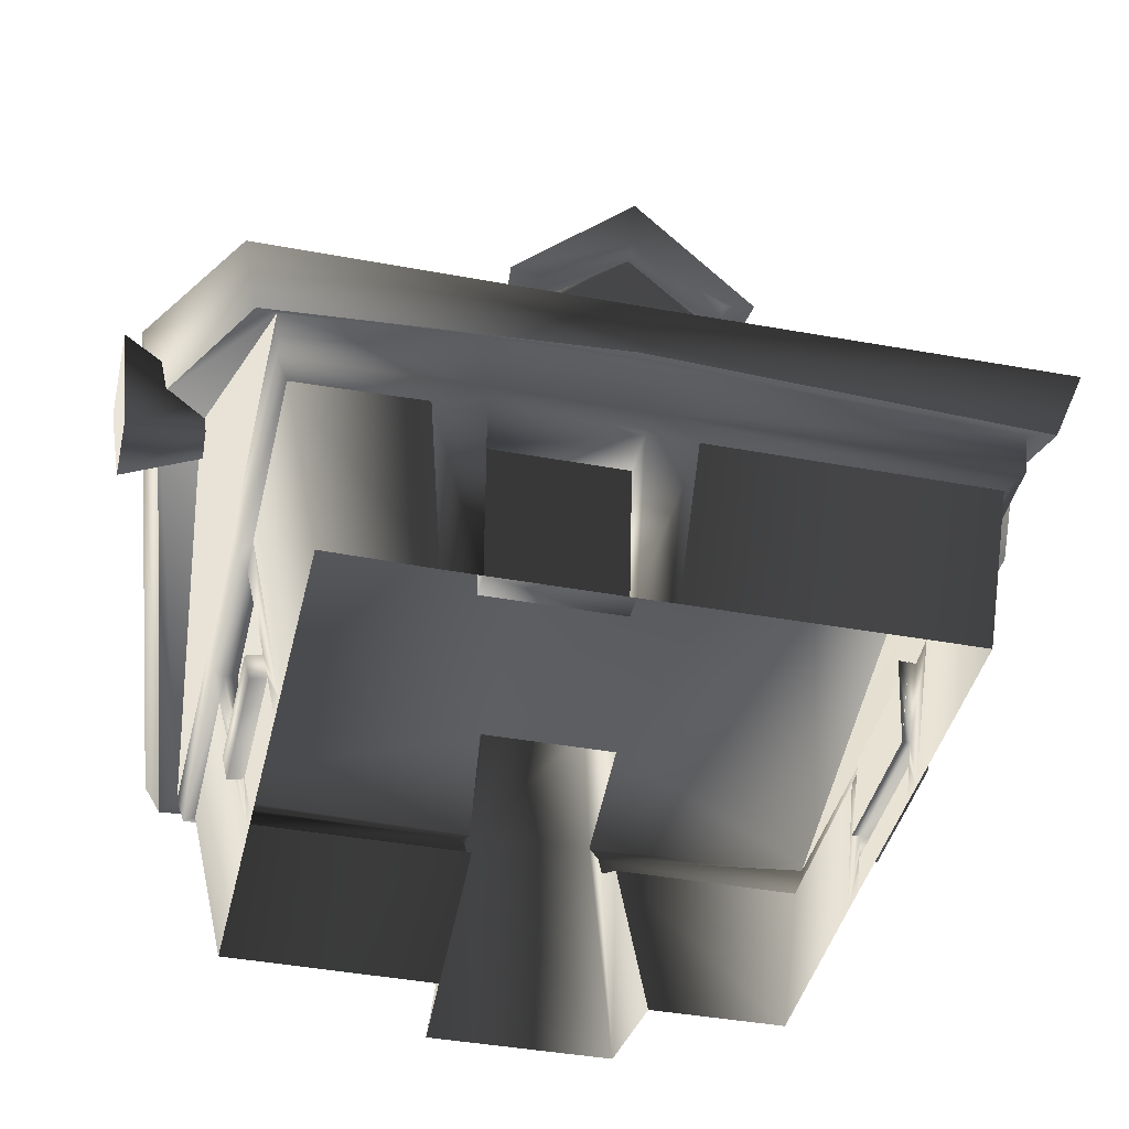
<metadata>
{"format":"obj","ext":"obj","renderer":"f3d","projection":"perspective","resolution":1024,"background":"white","views":[{"elev":-40.5,"azim":-102.7,"up":"+Y"}]}
</metadata>
<code>
o World_Azeroth_duskwood_passivedoodads_farm_duskwood_human_f.008
v 0.9004 1.264 0.3183
v 0.9408 1.138 0.3867
v 0.9419 1.138 -0.1443
v 0.6735 1.264 -0.0759
v 0.6727 1.264 0.3183
v 0.9004 1.264 0.3183
v 0.9004 1.264 0.3183
v 0.9013 1.264 -0.0759
v 0.6735 1.264 -0.0759
v 0.6397 1.138 0.3866
v 0.6727 1.264 0.3183
v 0.6735 1.264 -0.0759
v 0.6735 1.264 -0.0759
v 0.6408 1.138 -0.1443
v 0.6397 1.138 0.3866
v 0.9408 1.138 0.3867
v 0.9004 1.264 0.3183
v 0.6727 1.264 0.3183
v 0.6727 1.264 0.3183
v 0.6397 1.138 0.3866
v 0.9408 1.138 0.3867
v 0.6408 1.138 -0.1443
v 0.6735 1.264 -0.0759
v 0.9013 1.264 -0.0759
v 0.9013 1.264 -0.0759
v 0.9419 1.138 -0.1443
v 0.6408 1.138 -0.1443
v 0.7802 1.385 0.01532
v 0.7406 1.385 0.03819
v 0.7406 1.385 0.08395
v 0.7802 1.385 0.01532
v 0.8199 1.385 0.08395
v 0.8199 1.385 0.03819
v 0.7802 1.385 0.01532
v 0.7406 1.385 0.08395
v 0.8199 1.385 0.08395
v 0.7406 1.385 0.08395
v 0.7802 1.385 0.1068
v 0.8199 1.385 0.08395
v 0.8126 1.412 0.2158
v 0.8244 1.412 0.1716
v 0.7921 1.412 0.1392
v 0.8126 1.412 0.2158
v 0.736 1.412 0.1953
v 0.7684 1.412 0.2276
v 0.8126 1.412 0.2158
v 0.7921 1.412 0.1392
v 0.736 1.412 0.1953
v 0.7921 1.412 0.1392
v 0.7479 1.412 0.1511
v 0.736 1.412 0.1953
v 0.6717 1.138 -0.08785
v 0.6408 1.138 -0.1443
v 0.9419 1.138 -0.1443
v 0.6717 1.138 -0.08785
v 0.6708 1.138 0.3302
v 0.6408 1.138 -0.1443
v 0.6397 1.138 0.3866
v 0.6408 1.138 -0.1443
v 0.6708 1.138 0.3302
v 0.6397 1.138 0.3866
v 0.6708 1.138 0.3302
v 0.9099 1.138 0.3302
v 0.9408 1.138 0.3867
v 0.6397 1.138 0.3866
v 0.9099 1.138 0.3302
v 0.9408 1.138 0.3867
v 0.9099 1.138 0.3302
v 0.9108 1.138 -0.08785
v 0.9408 1.138 0.3867
v 0.9108 1.138 -0.08785
v 0.9419 1.138 -0.1443
v 0.9108 1.138 -0.08785
v 0.6717 1.138 -0.08785
v 0.9419 1.138 -0.1443
v 0.7802 1.385 0.01532
v 0.8199 1.385 0.03819
v 0.8199 1.261 0.03819
v 0.8199 1.261 0.03819
v 0.7802 1.261 0.01532
v 0.7802 1.385 0.01532
v 0.7406 1.385 0.03819
v 0.7802 1.385 0.01532
v 0.7802 1.261 0.01532
v 0.7802 1.261 0.01532
v 0.7406 1.261 0.03819
v 0.7406 1.385 0.03819
v 0.7406 1.385 0.08395
v 0.7406 1.385 0.03819
v 0.7406 1.261 0.03819
v 0.7406 1.261 0.03819
v 0.7406 1.261 0.08395
v 0.7406 1.385 0.08395
v 0.7802 1.385 0.1068
v 0.7406 1.385 0.08395
v 0.7406 1.261 0.08395
v 0.7406 1.261 0.08395
v 0.7802 1.261 0.1068
v 0.7802 1.385 0.1068
v 0.8199 1.385 0.08395
v 0.7802 1.385 0.1068
v 0.7802 1.261 0.1068
v 0.7802 1.261 0.1068
v 0.8199 1.261 0.08395
v 0.8199 1.385 0.08395
v 0.8199 1.385 0.03819
v 0.8199 1.385 0.08395
v 0.8199 1.261 0.08395
v 0.8199 1.261 0.08395
v 0.8199 1.261 0.03819
v 0.8199 1.385 0.03819
v 0.736 1.261 0.1953
v 0.7684 1.261 0.2276
v 0.7684 1.412 0.2276
v 0.7684 1.412 0.2276
v 0.736 1.412 0.1953
v 0.736 1.261 0.1953
v 0.7479 1.261 0.1511
v 0.736 1.261 0.1953
v 0.736 1.412 0.1953
v 0.736 1.412 0.1953
v 0.7479 1.412 0.1511
v 0.7479 1.261 0.1511
v 0.7921 1.261 0.1392
v 0.7479 1.261 0.1511
v 0.7479 1.412 0.1511
v 0.7479 1.412 0.1511
v 0.7921 1.412 0.1392
v 0.7921 1.261 0.1392
v 0.8244 1.261 0.1716
v 0.7921 1.261 0.1392
v 0.7921 1.412 0.1392
v 0.7921 1.412 0.1392
v 0.8244 1.412 0.1716
v 0.8244 1.261 0.1716
v 0.8126 1.261 0.2158
v 0.8244 1.261 0.1716
v 0.8244 1.412 0.1716
v 0.8244 1.412 0.1716
v 0.8126 1.412 0.2158
v 0.8126 1.261 0.2158
v 0.7684 1.261 0.2276
v 0.8126 1.261 0.2158
v 0.8126 1.412 0.2158
v 0.8126 1.412 0.2158
v 0.7684 1.412 0.2276
v 0.7684 1.261 0.2276
v 0.9419 1.138 -0.1443
v 0.9013 1.264 -0.0759
v 0.9004 1.264 0.3183
v -0.5067 0.8349 -0.1019
v -0.5067 0.8349 0.141
v -0.5595 0.9766 0.141
v 0.1503 0.1518 0.6983
v 0.1556 0.3679 0.7297
v -0.2111 0.3679 0.7297
v -0.2111 0.3679 0.7297
v -0.2058 0.1518 0.6983
v 0.1503 0.1518 0.6983
v -0.2007 0.1518 -0.6533
v -0.206 0.3679 -0.6848
v 0.1608 0.3679 -0.6848
v 0.1608 0.3679 -0.6848
v 0.1554 0.1518 -0.6533
v -0.2007 0.1518 -0.6533
v -0.5595 0.9766 0.141
v -0.5595 0.9766 -0.1019
v -0.5067 0.8349 -0.1019
v -0.6697 -0.006583 -0.01236
v -0.6697 0.3732 -0.001974
v -0.6697 0.3732 -0.3195
v -0.6697 0.3732 -0.3195
v -0.6697 -0.006583 -0.3091
v -0.6697 -0.006583 -0.01236
v -0.02212 1.185 -0.9958
v 0.904 0.5695 -0.8296
v 0.8324 0.4536 -0.7928
v -0.8766 0.4536 0.8319
v -0.02241 0.9887 0.9792
v -0.06421 1.165 1.035
v -0.06421 1.165 1.035
v -0.9482 0.5569 0.8687
v -0.8766 0.4536 0.8319
v -0.06421 1.165 1.035
v -0.02241 0.9887 0.9792
v 0.8324 0.4536 0.8319
v 0.8324 0.4536 0.8319
v 0.904 0.5695 0.8687
v -0.06421 1.165 1.035
v -0.8766 0.4536 -0.7928
v -0.9482 0.5569 -0.8296
v -0.02212 1.185 -0.9958
v -0.02212 1.185 -0.9958
v -0.02241 0.9887 -0.9401
v -0.8766 0.4536 -0.7928
v 0.6677 0.6872 -0.04919
v 0.8908 0.5425 -0.02865
v 0.904 0.5695 -0.8296
v 0.904 0.5695 -0.8296
v 0.8908 0.5425 -0.02865
v 0.8471 0.4969 -0.05313
v 0.8471 0.4969 -0.05313
v 0.8324 0.4536 -0.7928
v 0.904 0.5695 -0.8296
v -0.4286 1.119 0.01955
v -0.6351 0.9442 0.2888
v -0.02212 1.075 0.01955
v -0.6351 0.9442 0.2888
v -0.2344 0.9721 0.2482
v -0.02212 1.075 0.01955
v -0.2344 0.9721 -0.2091
v -0.6351 0.9442 -0.2497
v -0.02212 1.075 0.01955
v -0.6351 0.9442 -0.2497
v -0.4286 1.119 0.01955
v -0.02212 1.075 0.01955
v -0.6351 0.9442 -0.2497
v -0.6629 1.173 0.01955
v -0.4286 1.119 0.01955
v -0.4286 1.119 0.01955
v -0.6629 1.173 0.01955
v -0.6351 0.9442 0.2888
v -0.5046 0.7862 0.2251
v -0.4947 0.7595 0.01955
v -0.9117 0.593 -0.03467
v -0.4947 0.7595 0.01955
v -0.5046 0.7862 -0.186
v -0.9117 0.593 -0.03467
v -0.5046 0.7862 -0.186
v -0.9482 0.5569 -0.8296
v -0.9117 0.593 -0.03467
v -0.5046 0.7862 -0.186
v -0.2344 0.9721 -0.2091
v -0.9482 0.5569 -0.8296
v -0.2344 0.9721 -0.2091
v -0.02212 1.108 -0.5784
v -0.9482 0.5569 -0.8296
v -0.2344 0.9721 -0.2091
v -0.02212 1.075 0.01955
v -0.02212 1.108 -0.5784
v -0.9482 0.5569 0.8687
v -0.2344 0.9721 0.2482
v -0.5046 0.7862 0.2251
v -0.9482 0.5569 0.8687
v -0.5046 0.7862 0.2251
v -0.9117 0.593 -0.03467
v -0.9482 0.5569 0.8687
v -0.9117 0.593 -0.03467
v -0.8744 0.5011 -0.03467
v -0.9117 0.593 -0.03467
v -0.9482 0.5569 -0.8296
v -0.8744 0.5011 -0.03467
v -0.9482 0.5569 -0.8296
v -0.8766 0.4536 -0.7928
v -0.8744 0.5011 -0.03467
v -0.8766 0.4536 0.8319
v -0.9482 0.5569 0.8687
v -0.8744 0.5011 -0.03467
v -0.9482 0.5569 0.8687
v -0.02212 1.108 0.6175
v -0.2344 0.9721 0.2482
v -0.02212 1.108 0.6175
v -0.02212 1.075 0.01955
v -0.2344 0.9721 0.2482
v -0.9482 0.5569 0.8687
v -0.06421 1.165 1.035
v -0.02212 1.108 0.6175
v -0.06421 1.165 1.035
v 0.904 0.5695 0.8687
v -0.02212 1.108 0.6175
v 0.904 0.5695 0.8687
v 0.8324 0.4536 0.8319
v 0.8274 0.4755 0.2821
v 0.8274 0.4755 0.2821
v 0.8811 0.543 0.2726
v 0.904 0.5695 0.8687
v 0.904 0.5695 0.8687
v 0.8811 0.543 0.2726
v 0.667 0.6873 0.2916
v 0.904 0.5695 0.8687
v 0.667 0.6873 0.2916
v -0.02212 1.108 0.6175
v 0.667 0.6873 0.2916
v 0.6677 0.6872 -0.04919
v -0.02212 1.108 0.6175
v 0.6677 0.6872 -0.04919
v -0.02212 1.075 0.01955
v -0.02212 1.108 0.6175
v 0.6677 0.6872 -0.04919
v 0.904 0.5695 -0.8296
v -0.02212 1.075 0.01955
v 0.904 0.5695 -0.8296
v -0.02212 1.108 -0.5784
v -0.02212 1.075 0.01955
v 0.904 0.5695 -0.8296
v -0.02212 1.185 -0.9958
v -0.02212 1.108 -0.5784
v -0.02212 1.108 -0.5784
v -0.02212 1.185 -0.9958
v -0.9482 0.5569 -0.8296
v 0.8324 0.4536 -0.7928
v -0.02241 0.9887 -0.9401
v -0.02212 1.185 -0.9958
v 0.6875 0.9619 0.2644
v 0.6708 1.138 0.3302
v 0.6717 1.138 -0.08785
v 0.8934 0.9087 -0.02199
v 0.6881 0.9618 -0.02199
v 0.9108 1.138 -0.08785
v 0.6881 0.9618 -0.02199
v 0.6717 1.138 -0.08785
v 0.9108 1.138 -0.08785
v 0.8934 0.9087 -0.02199
v 0.8908 0.5425 -0.02865
v 0.6881 0.9618 -0.02199
v 0.8908 0.5425 -0.02865
v 0.6677 0.6872 -0.04919
v 0.6881 0.9618 -0.02199
v 0.7087 -0.005205 -0.1234
v 0.715 0.3705 -0.05488
v 0.9831 0.01531 -0.1032
v 0.715 0.3705 -0.05488
v 0.7765 0.3855 -0.04716
v 0.9831 0.01531 -0.1032
v 0.7765 0.3855 -0.04716
v 0.8471 0.4969 -0.05313
v 0.9831 0.01531 -0.1032
v 0.8471 0.4969 -0.05313
v 0.8908 0.5425 -0.02865
v 0.9831 0.01531 -0.1032
v 0.6875 0.9619 0.2644
v 0.8927 0.9088 0.2644
v 0.6708 1.138 0.3302
v 0.8927 0.9088 0.2644
v 0.9099 1.138 0.3302
v 0.6708 1.138 0.3302
v 0.6875 0.9619 0.2644
v 0.667 0.6873 0.2916
v 0.8927 0.9088 0.2644
v 0.667 0.6873 0.2916
v 0.8811 0.543 0.2726
v 0.8927 0.9088 0.2644
v 0.8274 0.4755 0.2821
v 0.9831 0.01507 0.3497
v 0.8811 0.543 0.2726
v 0.8274 0.4755 0.2821
v 0.7561 0.3848 0.2735
v 0.9831 0.01507 0.3497
v 0.7561 0.3848 0.2735
v 0.7139 0.3698 0.2981
v 0.9831 0.01507 0.3497
v 0.7139 0.3698 0.2981
v 0.7109 -0.007357 0.3697
v 0.9831 0.01507 0.3497
v 0.8908 0.5425 -0.02865
v 0.8934 0.9087 -0.02199
v 0.8927 0.9088 0.2644
v 0.9099 1.138 0.3302
v 0.8927 0.9088 0.2644
v 0.8934 0.9087 -0.02199
v 0.8934 0.9087 -0.02199
v 0.9108 1.138 -0.08785
v 0.9099 1.138 0.3302
v 0.9831 0.01507 0.3497
v 0.9831 0.01531 -0.1032
v 0.8908 0.5425 -0.02865
v 0.8811 0.543 0.2726
v 0.9831 0.01507 0.3497
v 0.8908 0.5425 -0.02865
v 0.8811 0.543 0.2726
v 0.8908 0.5425 -0.02865
v 0.8927 0.9088 0.2644
v 0.6717 1.138 -0.08785
v 0.6881 0.9618 -0.02199
v 0.6875 0.9619 0.2644
v 0.6875 0.9619 0.2644
v 0.6881 0.9618 -0.02199
v 0.6677 0.6872 -0.04919
v 0.6677 0.6872 -0.04919
v 0.667 0.6873 0.2916
v 0.6875 0.9619 0.2644
v -0.07356 0.9554 0.8449
v -0.1575 1.032 1.063
v -0.2111 0.3679 0.7059
v -0.2016 0.1519 0.7171
v 0.1554 0.1431 -0.7011
v 0.1541 0.08515 -0.6877
v -0.1998 0.08515 -0.6877
v 0.7138 0.369 0.7451
v 0.7139 0.3698 0.2981
v 0.7561 0.3848 0.2735
v 0.1513 -0.002872 -0.6284
v 0.2169 -0.002872 -0.6284
v 0.1541 0.0937 -0.6507
v 0.2548 0.3649 -0.7133
v 0.1608 0.3649 -0.7133
v 0.1554 0.1518 -0.6533
v -0.02241 0.9887 0.9792
v -0.02172 0.9274 0.8762
v 0.8324 0.4536 0.8319
v 0.8324 0.4536 -0.7928
v 0.8132 0.4819 -0.7545
v -0.5459 0.9401 -0.1864
v -0.622 0.9447 -0.1864
v -0.2344 0.9721 -0.2091
v -0.6351 0.9442 -0.2497
v -0.6359 1.079 0.01955
v -0.5935 1.068 0.01955
v 0.023 0.9582 0.8449
v 0.1118 1.032 1.063
v 0.0614 0.8068 1.036
v -0.05872 0.8542 0.8449
v 0.008076 0.8746 0.8449
v -0.1067 0.8068 1.036
v -0.2616 -0.005475 0.6978
v -0.1991 -0.005475 0.6978
v -0.2001 0.0929 0.7098
v 0.7765 0.3855 -0.04716
v 0.715 0.3705 -0.05488
v 0.7079 0.3649 -0.7133
v 0.007789 0.8542 -0.8155
v 0.05581 0.8068 -1.006
v 0.1066 1.032 -1.034
v -0.059 0.8746 -0.8155
v -0.1123 0.8068 -1.006
v -0.07392 0.9582 -0.8155
v -0.1627 1.032 -1.034
v 0.02263 0.9554 -0.8155
v -0.7816 0.3709 -0.4304
v -0.7277 -0.006583 -0.392
v -0.7276 -0.006583 -0.3091
v 0.1554 0.1516 -0.664
v -0.2007 0.1431 -0.7011
v -0.2007 0.1518 -0.6533
v -0.3001 0.3649 -0.7133
v -0.2007 0.1516 -0.664
v -0.1998 0.0937 -0.6507
v -0.2622 -0.002872 -0.6284
v -0.1947 -0.002752 -0.6284
v 0.8274 0.4755 0.2821
v 0.7787 0.4853 0.7884
v 0.7497 0.38 -0.7382
v 0.8471 0.4969 -0.05313
v -0.7815 0.3709 -0.3195
v -0.6697 0.3732 -0.3195
v -0.6697 0.3732 -0.001974
v -0.8766 0.4536 0.8319
v -0.8274 0.5224 0.002307
v -0.8744 0.5011 -0.03467
v -0.8766 0.4536 -0.7928
v -0.8274 0.5224 -0.3454
v -0.2245 0.38 0.7774
v 0.1599 0.4729 0.7887
v -0.829 0.3842 0.7752
v -0.2384 0.4729 0.7887
v -0.8269 0.4898 0.7884
v -0.7815 0.3709 -0.001974
v -0.7276 -0.006583 -0.01236
v -0.7276 -0.006583 0.0705
v -0.02172 0.9274 -0.8371
v -0.02241 0.9887 -0.9401
v -0.7814 0.3709 0.109
v -0.829 0.3859 -0.00324
v -0.829 0.3859 -0.3398
v -0.7817 0.3649 -0.7133
v -0.2917 0.3692 0.7438
v -0.7815 0.3692 0.7438
v -0.2111 0.3679 0.7297
v 0.1503 0.3692 0.7438
v -0.2111 0.3649 0.7458
v 0.756 0.3841 0.7767
v 0.1587 0.3842 0.7752
v -0.2344 0.9721 0.2482
v -0.6351 0.9442 0.2888
v -0.6629 1.173 0.01955
v -0.5459 0.9401 0.2255
v -0.622 0.9447 0.2255
v -0.2058 0.1518 0.6983
v 0.1503 0.1519 0.7171
v -0.2016 0.1467 0.759
v -0.2001 0.08776 0.7518
v 0.1494 0.08776 0.7518
v 0.1503 0.1467 0.759
v 0.1556 0.3679 0.7297
v 0.1503 0.1518 0.6983
v 0.2475 0.3692 0.7438
v 0.1494 0.0929 0.7098
v 0.2174 -0.005475 0.6978
v 0.1459 -0.005352 0.6978
v 0.1697 0.38 -0.7382
v 0.1673 0.48 -0.7496
v -0.2213 0.48 -0.7496
v -0.8293 0.38 -0.7382
v -0.8393 0.4863 -0.7492
v -0.6697 -0.006583 -0.01236
v -0.6697 -0.006583 -0.3091
v -0.219 0.38 -0.7382
v -0.206 0.3649 -0.7133
v 0.1608 0.3679 -0.6848
v -0.206 0.3679 -0.6848
v -0.5459 0.9401 0.2255
v -0.5046 0.7862 0.2251
v -0.2344 0.9721 0.2482
v -0.2344 0.9721 -0.2091
v -0.5046 0.7862 -0.186
v -0.5459 0.9401 -0.1864
v -0.02172 0.9274 0.8762
v 0.1599 0.4729 0.7887
v 0.7787 0.4853 0.7884
v -0.02172 0.9274 0.8762
v -0.2384 0.4729 0.7887
v 0.1599 0.4729 0.7887
v -0.02172 0.9274 0.8762
v -0.8269 0.4898 0.7884
v -0.2384 0.4729 0.7887
v -0.7815 0.3692 0.7438
v -0.7814 0.3709 0.109
v -0.7276 -0.006583 0.0705
v -0.7276 -0.006583 0.0705
v -0.7276 -0.005475 0.6978
v -0.7815 0.3692 0.7438
v -0.1998 0.0937 -0.6507
v 0.1541 0.0937 -0.6507
v 0.1513 -0.002872 -0.6284
v 0.1513 -0.002872 -0.6284
v -0.1947 -0.002752 -0.6284
v -0.1998 0.0937 -0.6507
v -0.3001 0.3649 -0.7133
v -0.2622 -0.002872 -0.6284
v -0.7278 -0.002872 -0.6284
v -0.7278 -0.002872 -0.6284
v -0.7817 0.3649 -0.7133
v -0.3001 0.3649 -0.7133
v 0.2548 0.3649 -0.7133
v 0.7079 0.3649 -0.7133
v 0.7079 -0.002872 -0.6284
v 0.7079 -0.002872 -0.6284
v 0.2169 -0.002872 -0.6284
v 0.2548 0.3649 -0.7133
v 0.7079 -0.002872 -0.6284
v 0.7079 0.3649 -0.7133
v 0.715 0.3705 -0.05488
v 0.715 0.3705 -0.05488
v 0.7087 -0.005205 -0.1234
v 0.7079 -0.002872 -0.6284
v 0.7139 0.3698 0.2981
v 0.7138 0.369 0.7451
v 0.7138 -0.005643 0.6991
v 0.7138 -0.005643 0.6991
v 0.7109 -0.007357 0.3697
v 0.7139 0.3698 0.2981
v 0.1494 0.0929 0.7098
v -0.2001 0.0929 0.7098
v -0.1991 -0.005475 0.6978
v -0.1991 -0.005475 0.6978
v 0.1459 -0.005352 0.6978
v 0.1494 0.0929 0.7098
v 0.2475 0.3692 0.7438
v 0.2174 -0.005475 0.6978
v 0.7138 -0.005643 0.6991
v 0.7138 -0.005643 0.6991
v 0.7138 0.369 0.7451
v 0.2475 0.3692 0.7438
v -0.2917 0.3692 0.7438
v -0.7815 0.3692 0.7438
v -0.7276 -0.005475 0.6978
v -0.7276 -0.005475 0.6978
v -0.2616 -0.005475 0.6978
v -0.2917 0.3692 0.7438
v -0.7817 0.3649 -0.7133
v -0.7278 -0.002872 -0.6284
v -0.7277 -0.006583 -0.392
v -0.7277 -0.006583 -0.392
v -0.7816 0.3709 -0.4304
v -0.7817 0.3649 -0.7133
v -0.02172 0.9274 -0.8371
v -0.2213 0.48 -0.7496
v -0.8393 0.4863 -0.7492
v -0.02172 0.9274 -0.8371
v 0.1673 0.48 -0.7496
v -0.2213 0.48 -0.7496
v -0.02172 0.9274 -0.8371
v 0.8132 0.4819 -0.7545
v 0.1673 0.48 -0.7496
v -0.5935 1.068 0.01955
v -0.5595 0.9766 0.141
v -0.5459 0.9401 0.2255
v -0.5935 1.068 0.01955
v -0.5595 0.9766 -0.1019
v -0.5595 0.9766 0.141
v -0.5935 1.068 0.01955
v -0.5459 0.9401 -0.1864
v -0.5595 0.9766 -0.1019
v -0.5459 0.9401 -0.1864
v -0.5046 0.7862 -0.186
v -0.5595 0.9766 -0.1019
v -0.5046 0.7862 -0.186
v -0.5067 0.8349 -0.1019
v -0.5595 0.9766 -0.1019
v -0.5046 0.7862 -0.186
v -0.4947 0.7595 0.01955
v -0.5067 0.8349 -0.1019
v -0.4947 0.7595 0.01955
v -0.5067 0.8349 0.141
v -0.5067 0.8349 -0.1019
v -0.4947 0.7595 0.01955
v -0.5046 0.7862 0.2251
v -0.5067 0.8349 0.141
v -0.5046 0.7862 0.2251
v -0.5595 0.9766 0.141
v -0.5067 0.8349 0.141
v -0.5595 0.9766 0.141
v -0.5046 0.7862 0.2251
v -0.5459 0.9401 0.2255
v 0.1066 1.032 -1.034
v 0.05581 0.8068 -1.006
v -0.1123 0.8068 -1.006
v 0.1118 1.032 1.063
v -0.1575 1.032 1.063
v -0.1067 0.8068 1.036
v -0.1067 0.8068 1.036
v 0.0614 0.8068 1.036
v 0.1118 1.032 1.063
v -0.1123 0.8068 -1.006
v -0.1627 1.032 -1.034
v 0.1066 1.032 -1.034
f 615 616 617
f 618 619 620
f 621 622 623
f 624 625 626
f 1 2 3
f 4 5 6
f 7 8 9
f 10 11 12
f 13 14 15
f 16 17 18
f 19 20 21
f 22 23 24
f 25 26 27
f 28 29 30
f 31 32 33
f 34 35 36
f 37 38 39
f 40 41 42
f 43 44 45
f 46 47 48
f 49 50 51
f 52 53 54
f 55 56 57
f 58 59 60
f 61 62 63
f 64 65 66
f 67 68 69
f 70 71 72
f 73 74 75
f 76 77 78
f 79 80 81
f 82 83 84
f 85 86 87
f 88 89 90
f 91 92 93
f 94 95 96
f 97 98 99
f 100 101 102
f 103 104 105
f 106 107 108
f 109 110 111
f 112 113 114
f 115 116 117
f 118 119 120
f 121 122 123
f 124 125 126
f 127 128 129
f 130 131 132
f 133 134 135
f 136 137 138
f 139 140 141
f 142 143 144
f 145 146 147
f 148 149 150
f 151 152 153
f 154 155 156
f 157 158 159
f 160 161 162
f 163 164 165
f 166 167 168
f 169 170 171
f 172 173 174
f 175 176 177
f 178 179 180
f 181 182 183
f 184 185 186
f 187 188 189
f 190 191 192
f 193 194 195
f 196 197 198
f 199 200 201
f 202 203 204
f 205 206 207
f 208 209 210
f 211 212 213
f 214 215 216
f 217 218 219
f 220 221 222
f 223 224 225
f 226 227 228
f 229 230 231
f 232 233 234
f 235 236 237
f 238 239 240
f 241 242 243
f 244 245 246
f 247 248 249
f 250 251 252
f 253 254 255
f 256 257 258
f 259 260 261
f 262 263 264
f 265 266 267
f 268 269 270
f 271 272 273
f 274 275 276
f 277 278 279
f 280 281 282
f 283 284 285
f 286 287 288
f 289 290 291
f 292 293 294
f 295 296 297
f 298 299 300
f 301 302 303
f 304 305 306
f 307 308 309
f 310 311 312
f 313 314 315
f 316 317 318
f 319 320 321
f 322 323 324
f 325 326 327
f 328 329 330
f 331 332 333
f 334 335 336
f 337 338 339
f 340 341 342
f 343 344 345
f 346 347 348
f 349 350 351
f 352 353 354
f 355 356 357
f 358 359 360
f 361 362 363
f 364 365 366
f 367 368 369
f 370 371 372
f 373 374 375
f 376 377 378
f 379 380 381
f 429 430 431
f 402 401 443
f 382 412 414
f 414 383 382
f 409 382 383
f 383 410 409
f 384 470 385
f 385 478 384
f 386 432 394
f 394 387 386
f 387 394 437
f 437 388 387
f 388 437 436
f 436 433 388
f 471 389 390
f 390 391 471
f 392 394 393
f 394 432 393
f 432 395 393
f 432 396 395
f 396 432 397
f 397 499 396
f 441 400 398
f 398 399 441
f 400 441 440
f 461 401 402
f 402 460 461
f 403 404 406
f 406 405 403
f 407 475 406
f 406 404 407
f 408 407 404
f 404 403 408
f 487 479 483
f 483 482 487
f 417 487 482
f 482 481 417
f 385 417 481
f 481 480 385
f 413 409 410
f 410 411 413
f 412 413 411
f 411 414 412
f 466 385 470
f 466 415 385
f 415 417 385
f 415 416 417
f 418 419 420
f 420 442 418
f 423 428 421
f 421 422 423
f 422 421 424
f 424 425 422
f 425 424 426
f 426 427 425
f 427 426 428
f 428 423 427
f 431 444 429
f 434 397 432
f 436 434 432
f 433 436 432
f 386 433 432
f 388 433 386
f 386 387 388
f 436 498 500
f 500 434 436
f 436 435 498
f 436 438 435
f 436 437 438
f 437 439 438
f 471 391 440
f 440 441 471
f 442 402 443
f 443 418 442
f 457 444 445
f 445 446 457
f 444 431 496
f 496 445 444
f 398 447 456
f 456 399 398
f 456 447 448
f 447 449 448
f 449 451 448
f 449 450 451
f 450 494 451
f 471 441 453
f 453 472 471
f 455 452 472
f 472 453 455
f 454 452 455
f 455 456 454
f 494 493 464
f 464 451 494
f 448 451 464
f 464 463 448
f 456 448 463
f 463 454 456
f 458 457 446
f 446 495 458
f 458 459 462
f 462 457 458
f 461 460 494
f 494 450 461
f 467 454 463
f 467 463 462
f 463 457 462
f 457 463 464
f 464 444 457
f 444 464 429
f 464 493 429
f 493 465 429
f 452 454 466
f 454 467 466
f 468 484 469
f 469 470 468
f 470 452 466
f 452 470 469
f 469 472 452
f 472 469 486
f 389 472 486
f 389 471 472
f 476 473 474
f 474 477 476
f 407 408 476
f 474 475 407
f 407 477 474
f 476 477 407
f 485 478 479
f 478 385 479
f 385 480 479
f 480 483 479
f 483 480 481
f 481 482 483
f 469 484 485
f 485 479 469
f 486 469 479
f 486 479 488
f 479 487 488
f 487 489 488
f 491 402 442
f 442 490 491
f 491 490 497
f 497 492 491
f 492 497 493
f 493 494 492
f 495 496 431
f 431 458 495
f 465 493 497
f 465 497 435
f 497 498 435
f 498 497 490
f 499 500 498
f 498 396 499
f 490 396 498
f 396 490 395
f 490 442 395
f 442 420 395
f 501 502 503
f 504 505 506
f 507 508 509
f 510 511 512
f 513 514 515
f 516 517 518
f 519 520 521
f 522 523 524
f 525 526 527
f 528 529 530
f 531 532 533
f 534 535 536
f 537 538 539
f 540 541 542
f 543 544 545
f 546 547 548
f 549 550 551
f 552 553 554
f 555 556 557
f 558 559 560
f 561 562 563
f 564 565 566
f 567 568 569
f 570 571 572
f 573 574 575
f 576 577 578
f 579 580 581
f 582 583 584
f 585 586 587
f 588 589 590
f 591 592 593
f 594 595 596
f 597 598 599
f 600 601 602
f 603 604 605
f 606 607 608
f 609 610 611
f 612 613 614

</code>
